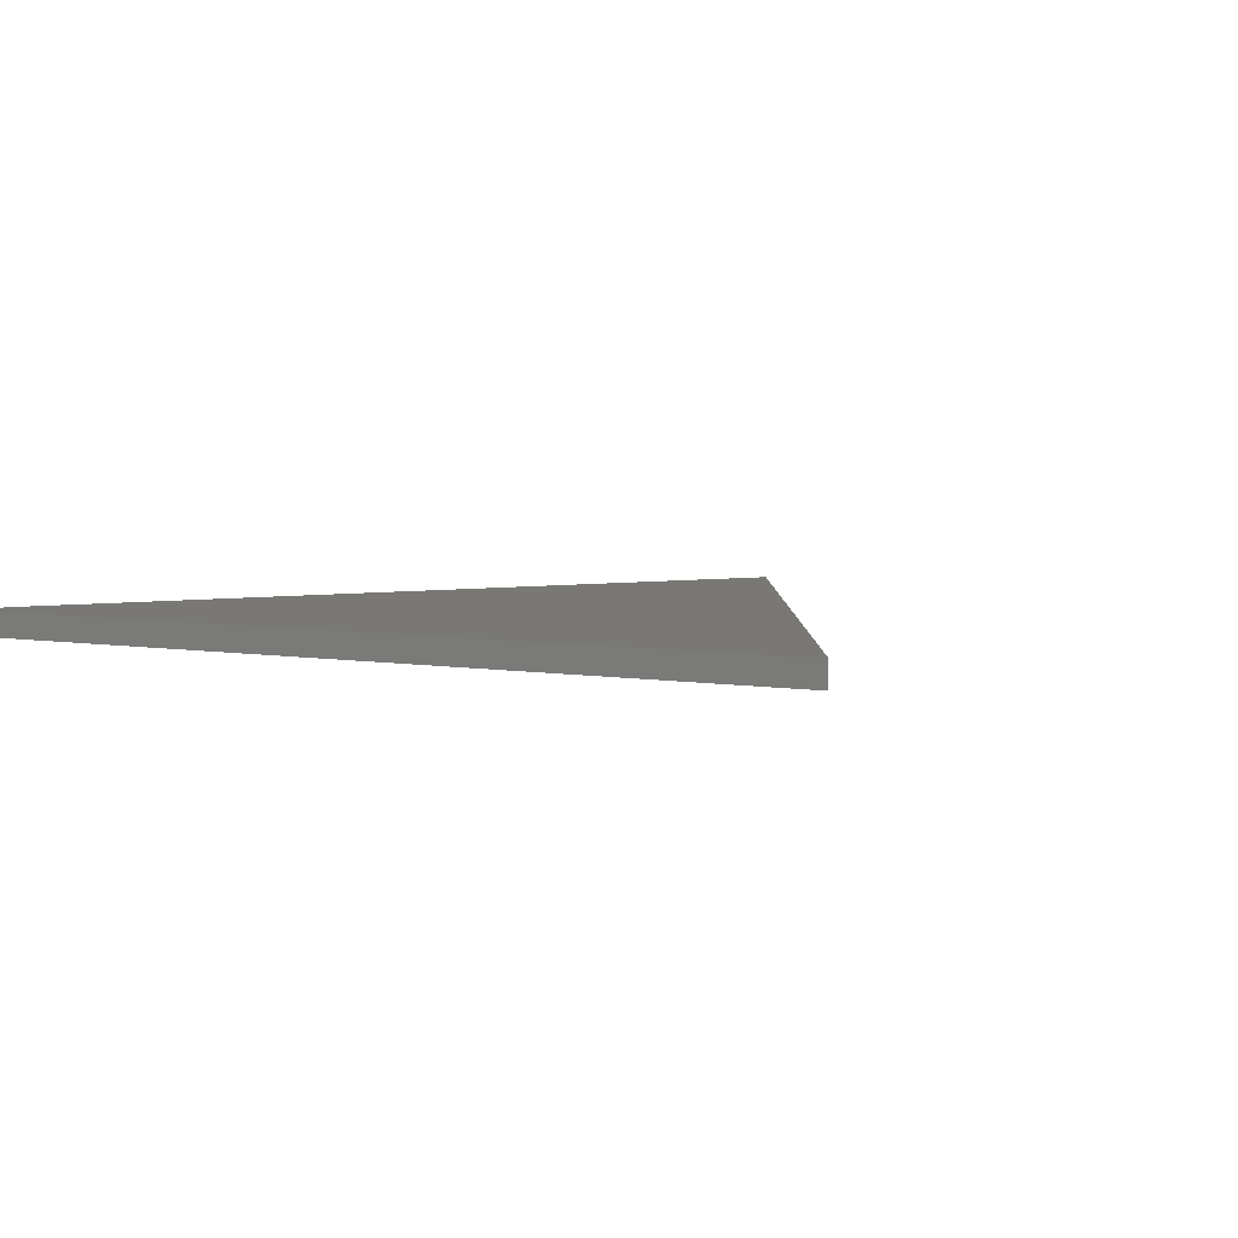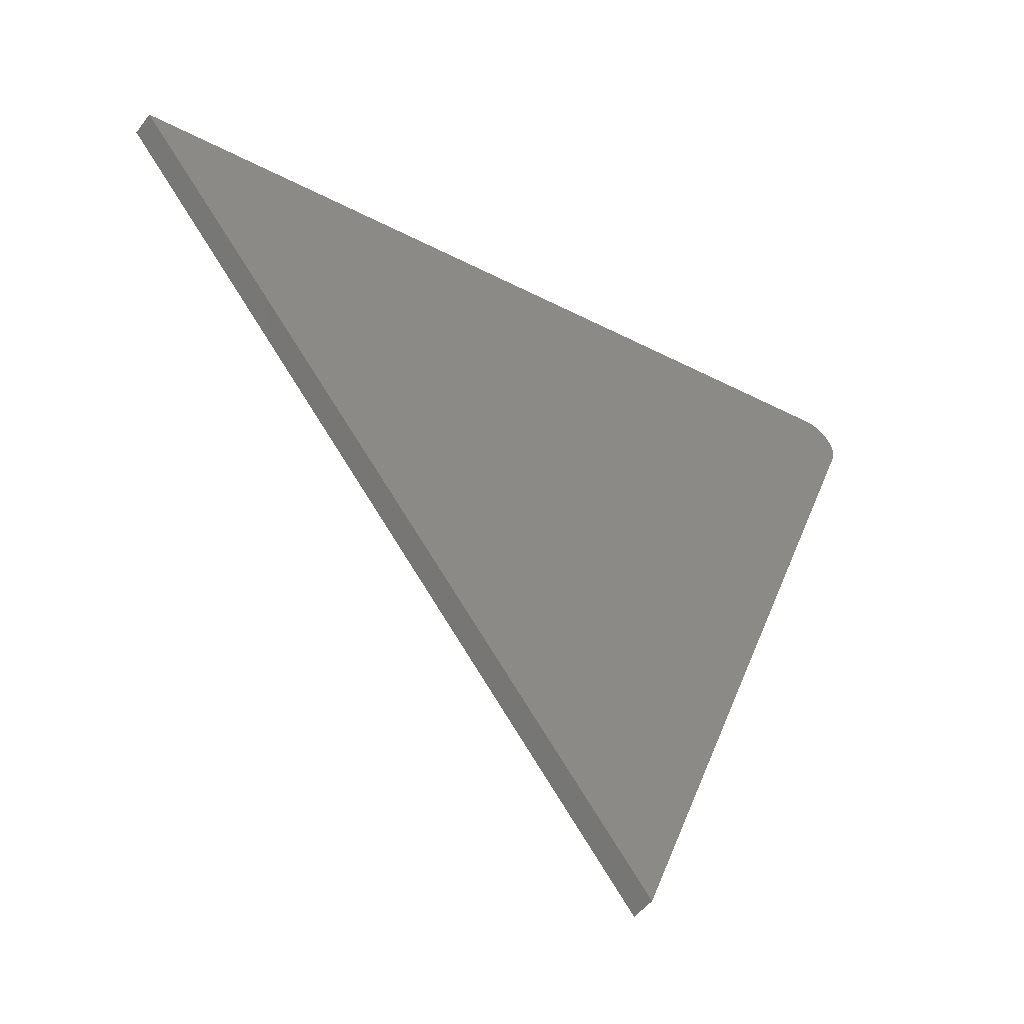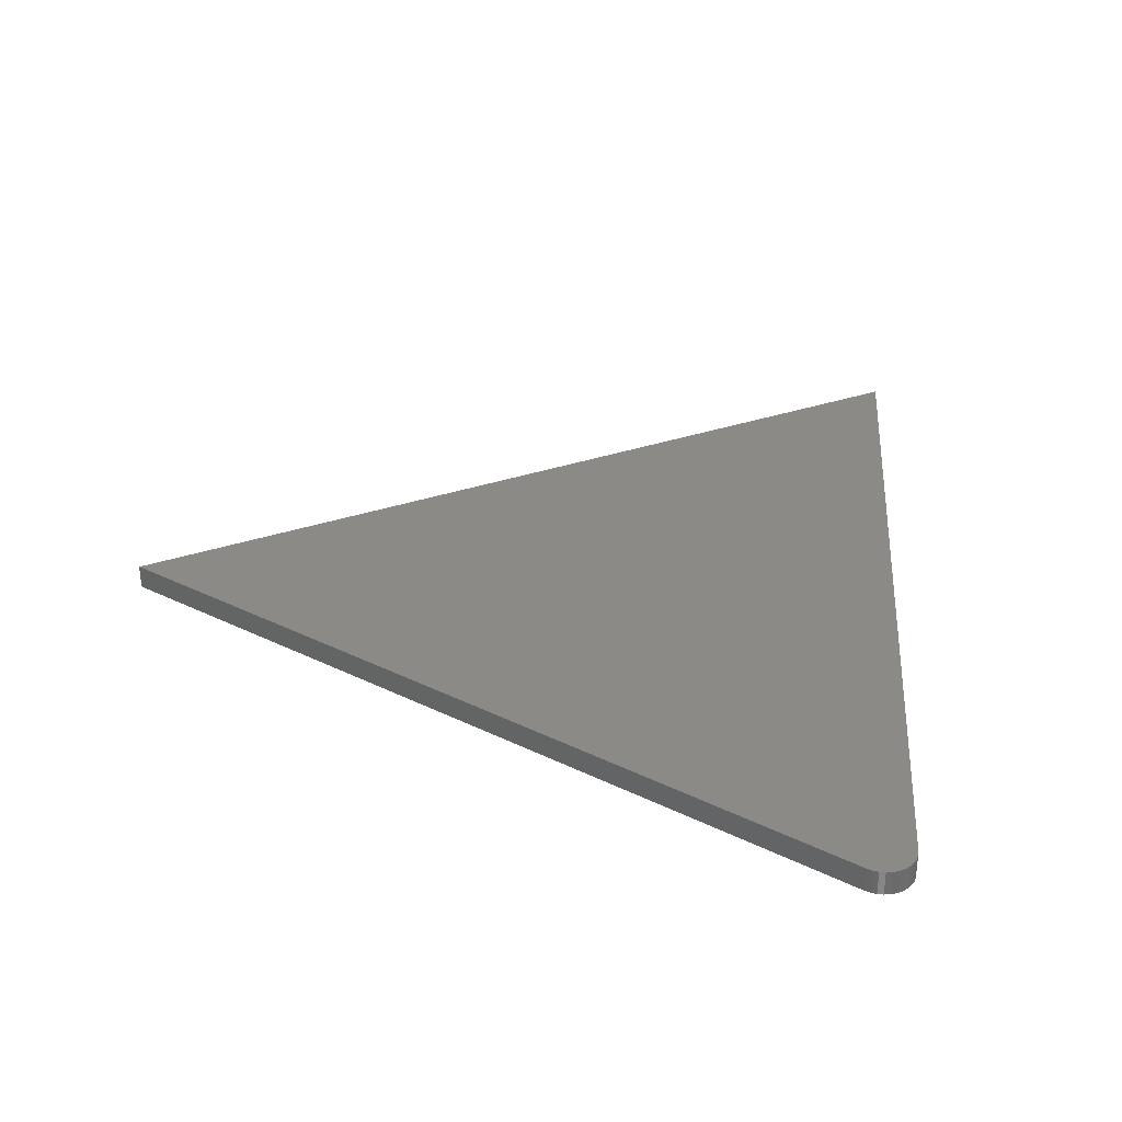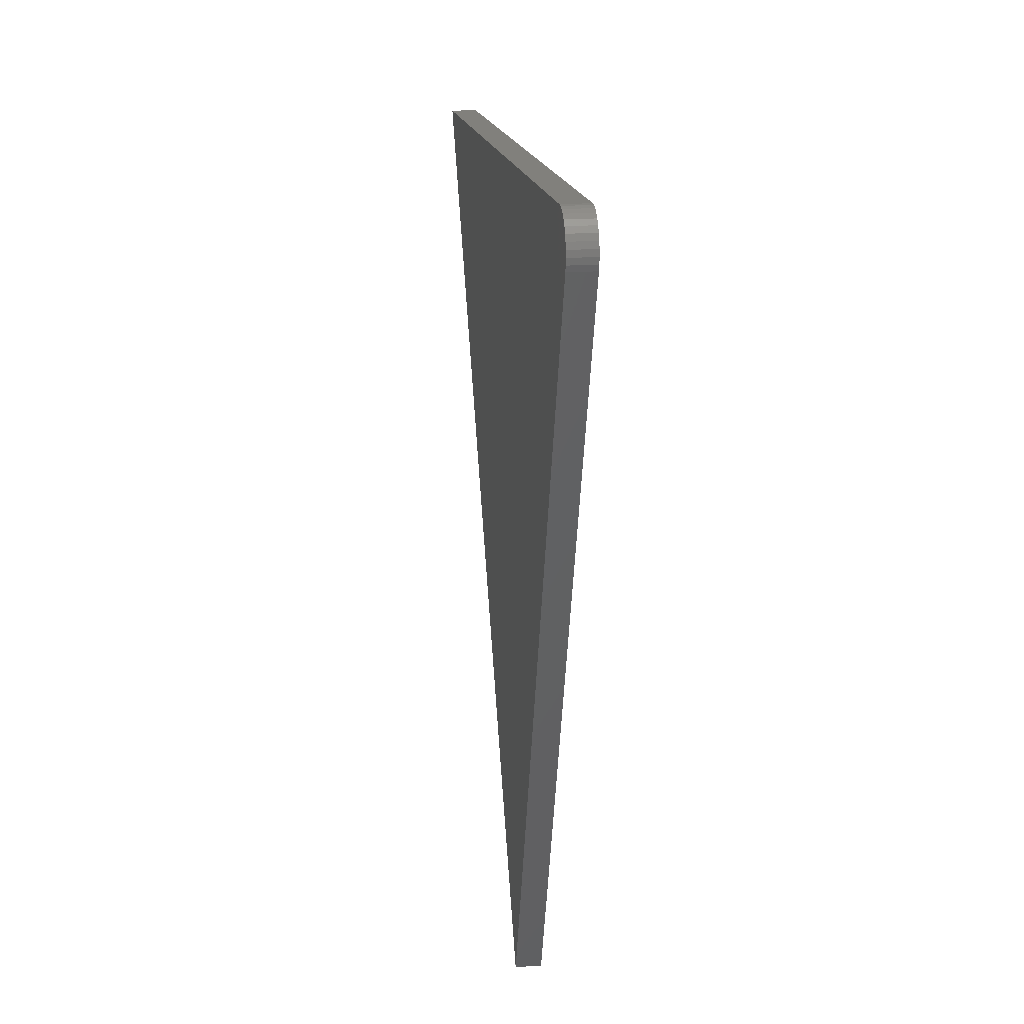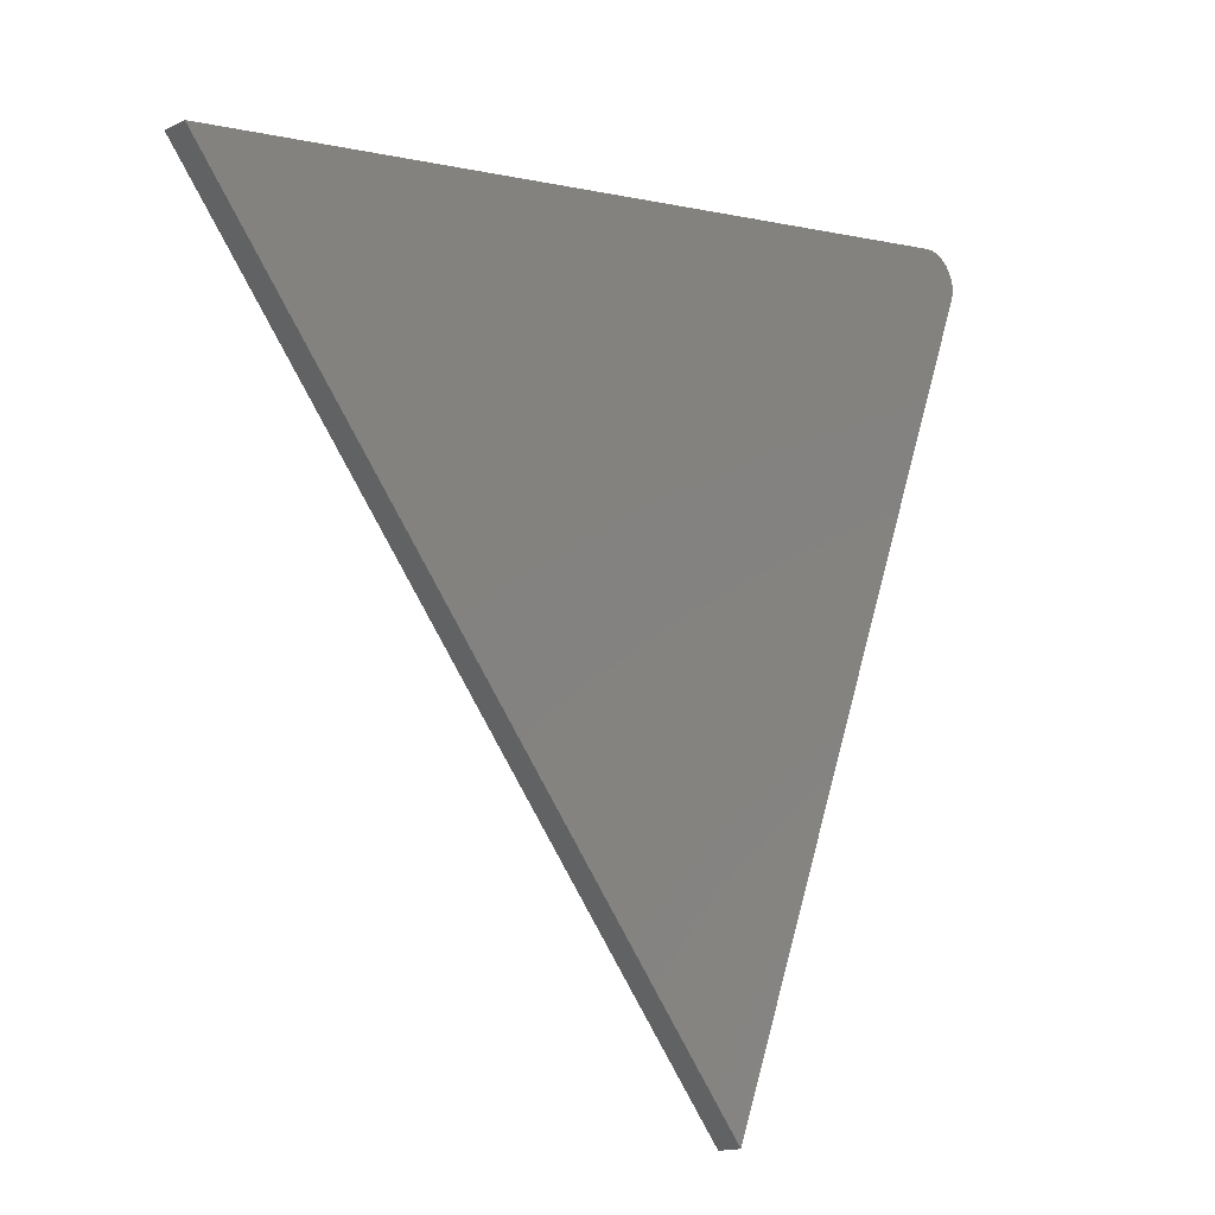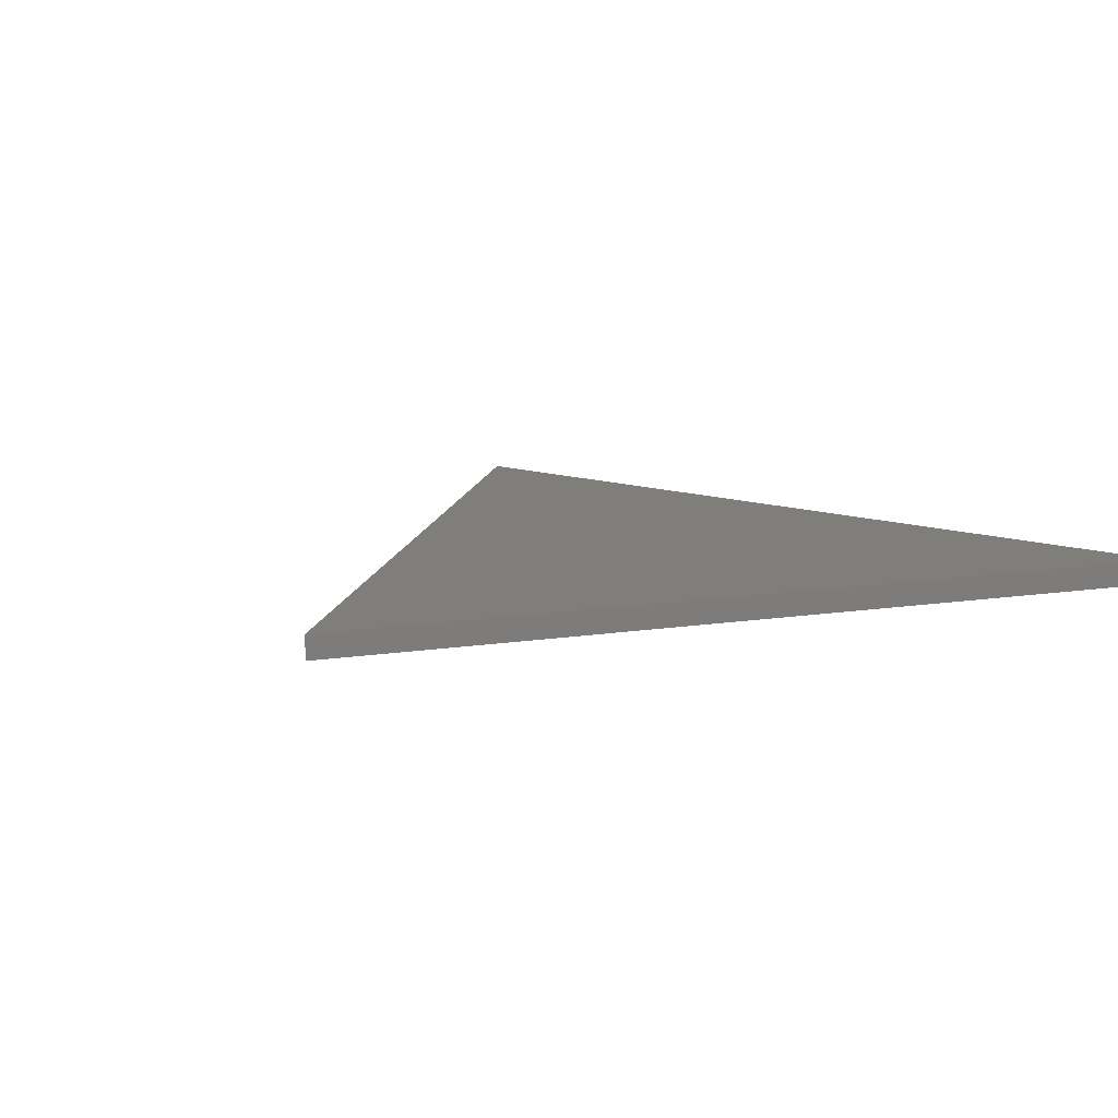
<metadata>
{"format":"stl","ext":"stl","renderer":"f3d","projection":"perspective","resolution":1024,"background":"white","views":[{"elev":4.9,"azim":-140.1,"up":"+Z"},{"elev":-49.3,"azim":-35.7,"up":"+Y"},{"elev":32.2,"azim":103.9,"up":"+Z"},{"elev":23.4,"azim":83.3,"up":"+Y"},{"elev":-15.3,"azim":-44.5,"up":"+Y"},{"elev":12.1,"azim":48.9,"up":"+Z"}]}
</metadata>
<code>
# stl→obj: 28 verts, 52 faces
v 0.4158 0.7394 0.03125
v 0.4087 0.7416 0.03125
v 0.4013 0.7425 0.03125
v 0.3939 0.742 0.03125
v -0.6719 0.5625 0.03125
v 0.05551 -0.3199 0.03125
v 0.4369 0.6897 0.03125
v 0.4389 0.6969 0.03125
v 0.4394 0.7043 0.03125
v 0.4386 0.7117 0.03125
v 0.4363 0.7188 0.03125
v 0.4328 0.7253 0.03125
v 0.428 0.731 0.03125
v 0.4223 0.7358 0.03125
v 0.4013 0.7425 0
v 0.4087 0.7416 0
v 0.4158 0.7394 0
v 0.3939 0.742 0
v 0.4223 0.7358 0
v 0.428 0.731 0
v 0.4328 0.7253 0
v 0.4363 0.7188 0
v 0.4386 0.7117 0
v 0.4394 0.7043 0
v 0.4389 0.6969 0
v 0.4369 0.6897 0
v 0.05551 -0.3199 0
v -0.6719 0.5625 0
f 1 2 3
f 4 5 6
f 4 6 7
f 4 7 8
f 4 8 9
f 4 9 10
f 4 10 11
f 4 11 12
f 4 12 13
f 4 13 14
f 4 14 1
f 4 1 3
f 15 16 17
f 18 15 17
f 18 17 19
f 18 19 20
f 18 20 21
f 18 21 22
f 18 22 23
f 18 23 24
f 18 24 25
f 18 25 26
f 18 26 27
f 18 27 28
f 4 18 5
f 5 18 28
f 6 27 7
f 7 27 26
f 18 4 15
f 15 4 3
f 15 3 16
f 16 3 2
f 16 2 17
f 17 2 1
f 17 1 19
f 19 1 14
f 19 14 20
f 20 14 13
f 20 13 21
f 21 13 12
f 21 12 22
f 22 12 11
f 22 11 23
f 23 11 10
f 23 10 24
f 24 10 9
f 24 9 25
f 25 9 8
f 25 8 26
f 26 8 7
f 5 28 6
f 6 28 27

</code>
